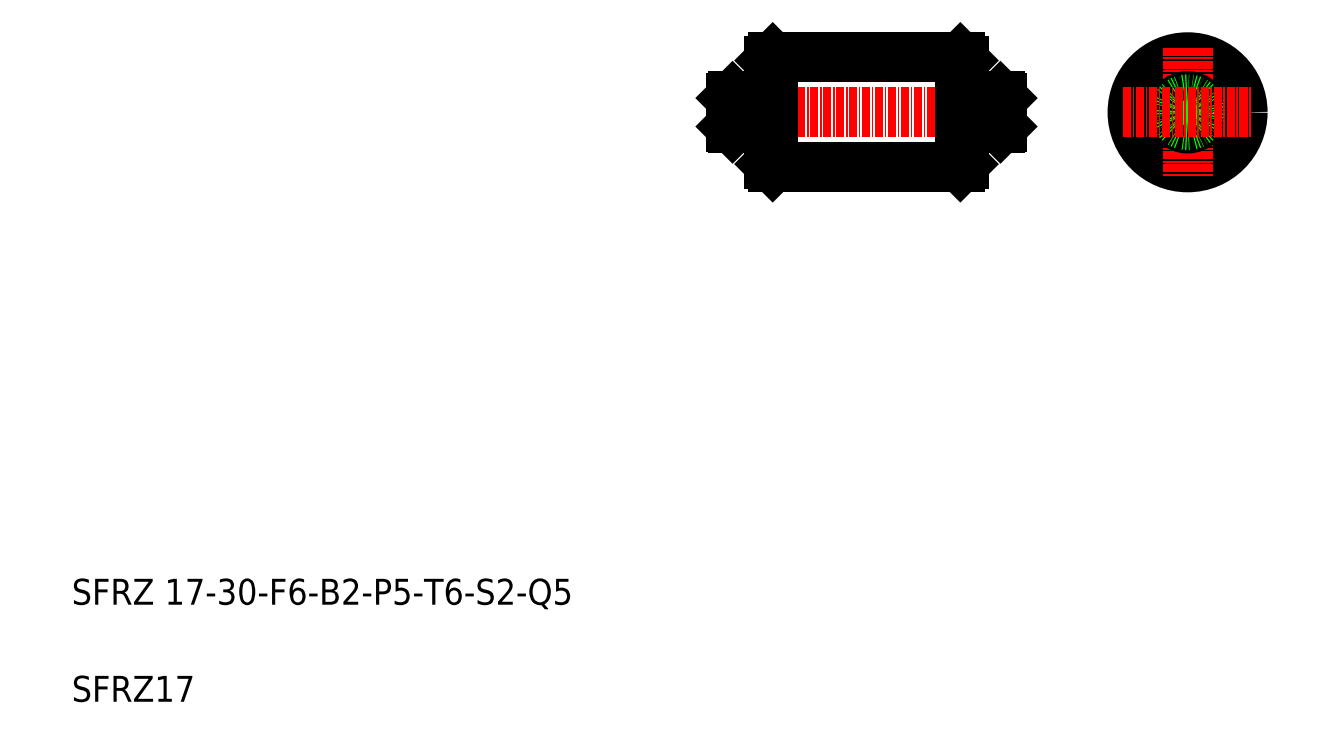
<metadata>
{"format":"dxf","ext":"dxf","renderer":"ezdxf+matplotlib","layout":"modelspace","background":"white","min_lineweight":24,"dpi":150}
</metadata>
<code>
0
SECTION
2
ENTITIES
0
LINE
8
0
10
161.6
20
135.7
30
0
11
160.6
21
135.7
31
0
0
LINE
8
0
10
161.6
20
130.7
30
0
11
160.6
21
130.7
31
0
0
LINE
8
CENTER
10
116.2
20
133.2
30
0
11
165.4
21
133.2
31
0
0
LINE
8
0
10
126.4
20
141.7
30
0
11
126.4
21
124.7
31
0
0
LINE
8
0
10
155.4
20
141.7
30
0
11
155.4
21
124.7
31
0
0
LINE
8
0
10
125.9
20
125.2
30
0
11
125.9
21
141.2
31
0
0
LINE
8
0
10
155.9
20
141.2
30
0
11
155.9
21
125.2
31
0
0
TEXT
8
0
10
18.06
20
57.1
30
0
40
4
1
SFRZ 17-30-F6-B2-P5-T6-S2-Q5
0
TEXT
8
0
10
18.06
20
42.1
30
0
40
4
1
SFRZ17
0
LINE
8
0
10
155.4
20
124.7
30
0
11
126.4
21
124.7
31
0
0
LINE
8
0
10
121.2
20
131.2
30
0
11
121.9
21
131.2
31
0
0
LINE
8
0
10
121.2
20
135.2
30
0
11
121.9
21
135.2
31
0
0
LINE
8
0
10
119.9
20
131
30
0
11
119.9
21
135.4
31
0
0
LINE
8
0
10
120.2
20
135.7
30
0
11
120.2
21
130.7
31
0
0
LINE
8
0
10
121.2
20
135.7
30
0
11
121.2
21
130.7
31
0
0
LINE
8
0
10
120.2
20
130.7
30
0
11
121.2
21
130.7
31
0
0
LINE
8
0
10
119.9
20
131
30
0
11
120.2
21
130.7
31
0
0
LINE
8
0
10
120.2
20
135.7
30
0
11
121.2
21
135.7
31
0
0
LINE
8
0
10
119.9
20
135.4
30
0
11
120.2
21
135.7
31
0
0
LINE
8
0
10
126.4
20
124.7
30
0
11
125.9
21
125.2
31
0
0
LINE
8
0
10
121.9
20
135.7
30
0
11
121.9
21
130.7
31
0
0
LINE
8
0
10
121.9
20
130.7
30
0
11
125.7
21
130.7
31
0
0
ARC
8
0
10
125.7
20
130.5
30
0
40
0.2
50
0
51
90
0
LINE
8
0
10
121.9
20
135.7
30
0
11
125.7
21
135.7
31
0
0
LINE
8
0
10
126.4
20
133.2
30
0
11
126.4
21
133.2
31
0
0
LINE
8
0
10
126.4
20
137
30
0
11
126.4
21
137
31
0
0
ARC
8
0
10
125.7
20
135.9
30
0
40
0.2
50
270
51
0
0
LINE
8
0
10
155.9
20
125.2
30
0
11
155.4
21
124.7
31
0
0
LINE
8
0
10
160.6
20
135.7
30
0
11
160.6
21
130.7
31
0
0
LINE
8
0
10
159.9
20
135.7
30
0
11
159.9
21
130.7
31
0
0
LINE
8
0
10
159.9
20
130.7
30
0
11
156.1
21
130.7
31
0
0
ARC
8
0
10
156.1
20
130.5
30
0
40
0.2
50
90
51
180
0
LINE
8
0
10
160.6
20
131.2
30
0
11
159.9
21
131.2
31
0
0
LINE
8
0
10
159.9
20
135.7
30
0
11
156.1
21
135.7
31
0
0
ARC
8
0
10
156.1
20
135.9
30
0
40
0.2
50
180
51
270
0
LINE
8
0
10
160.6
20
135.2
30
0
11
159.9
21
135.2
31
0
0
LINE
8
0
10
126.4
20
141.7
30
0
11
155.4
21
141.7
31
0
0
LINE
8
0
10
125.9
20
141.2
30
0
11
126.4
21
141.7
31
0
0
LINE
8
0
10
155.4
20
141.7
30
0
11
155.9
21
141.2
31
0
0
CIRCLE
8
0
10
190.5
20
133.2
30
0
40
8.5
0
LINE
8
CENTER
10
190.5
20
143.2
30
0
11
190.5
21
123.2
31
0
0
LINE
8
0
10
161.6
20
135.7
30
0
11
161.6
21
130.7
31
0
0
LINE
8
0
10
161.9
20
131
30
0
11
161.9
21
135.4
31
0
0
LINE
8
0
10
161.9
20
131
30
0
11
161.6
21
130.7
31
0
0
LINE
8
0
10
161.9
20
135.4
30
0
11
161.6
21
135.7
31
0
0
CIRCLE
8
0
10
190.5
20
133.2
30
0
40
2.5
0
CIRCLE
8
0
10
190.5
20
133.2
30
0
40
2
0
LINE
8
CENTER
10
180.5
20
133.2
30
0
11
200.5
21
133.2
31
0
0
ENDSEC
0
EOF

</code>
